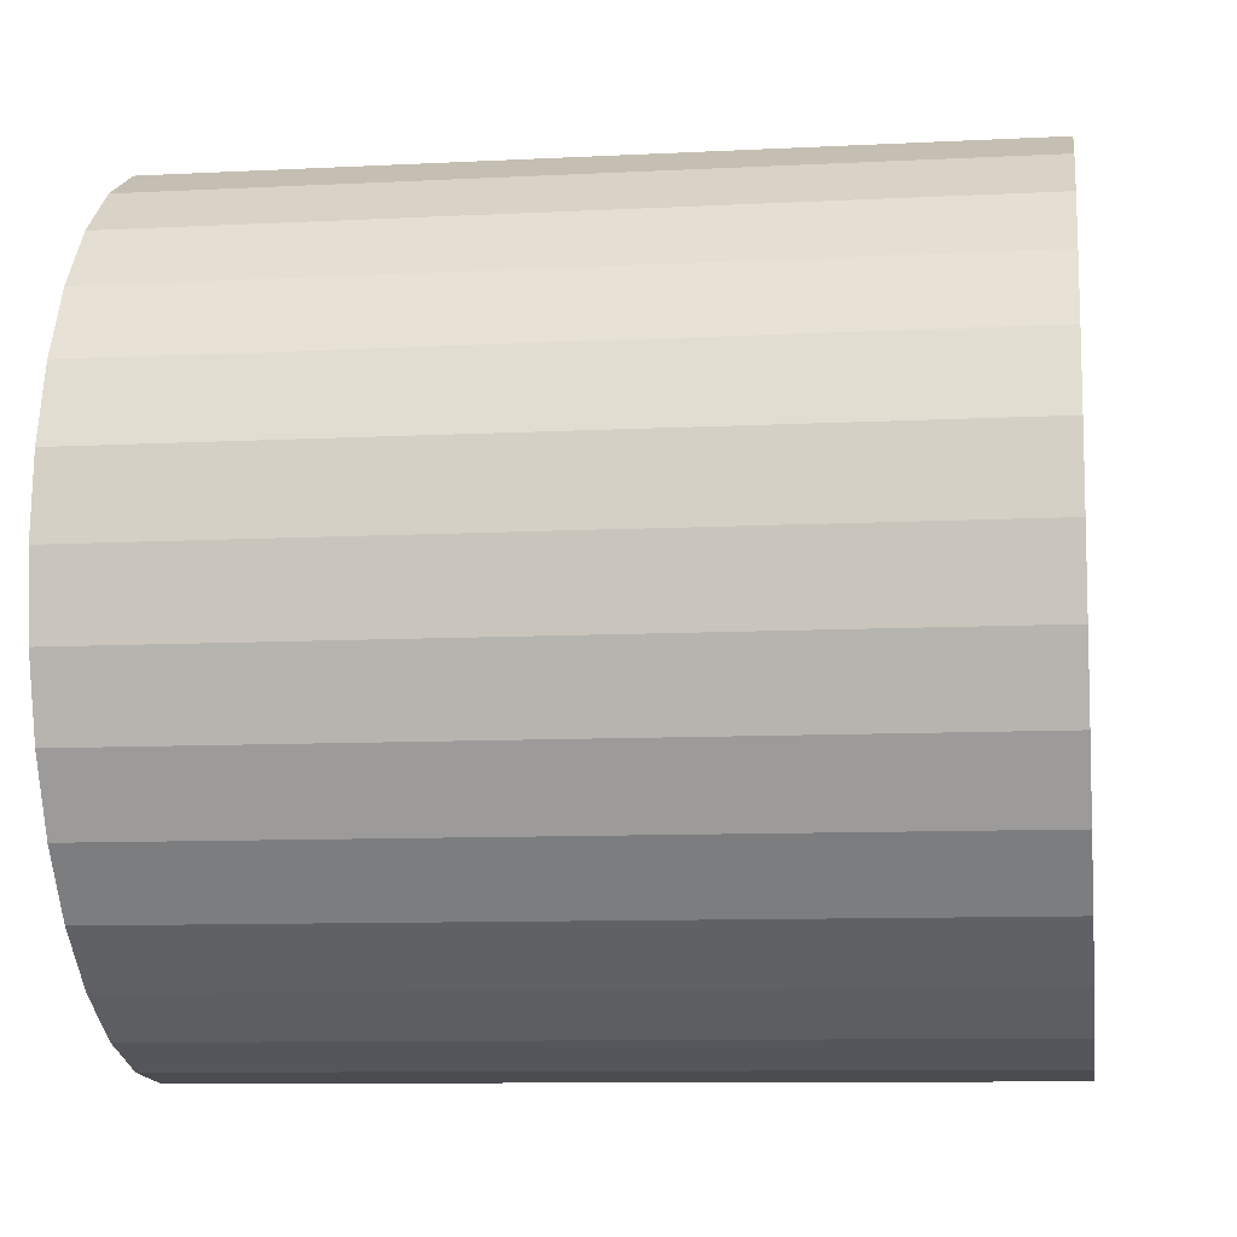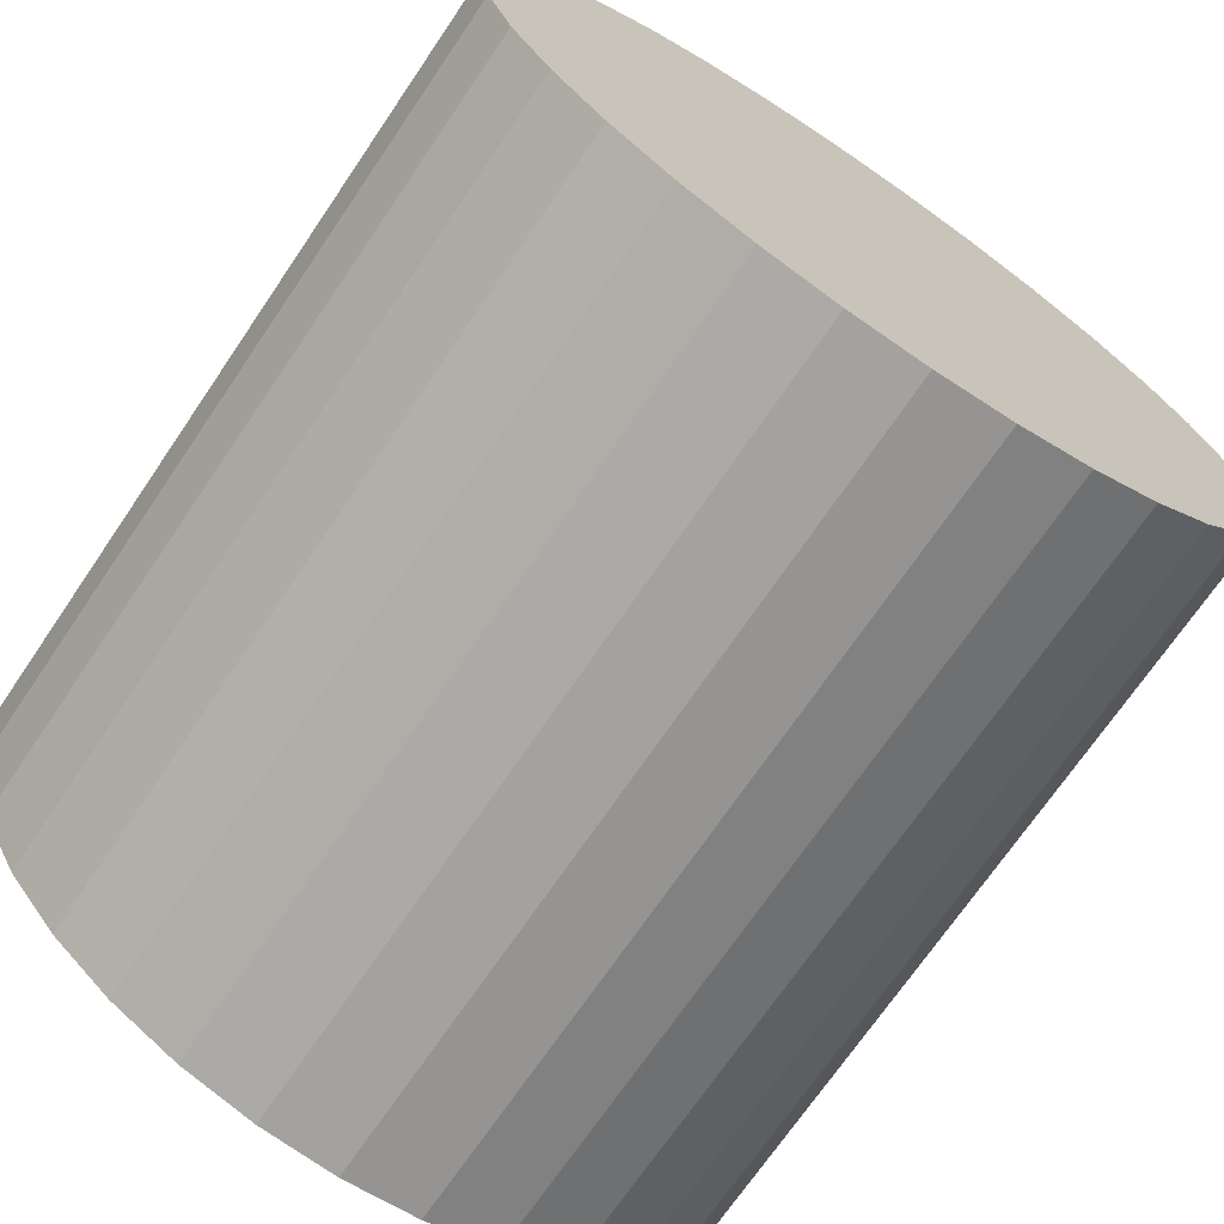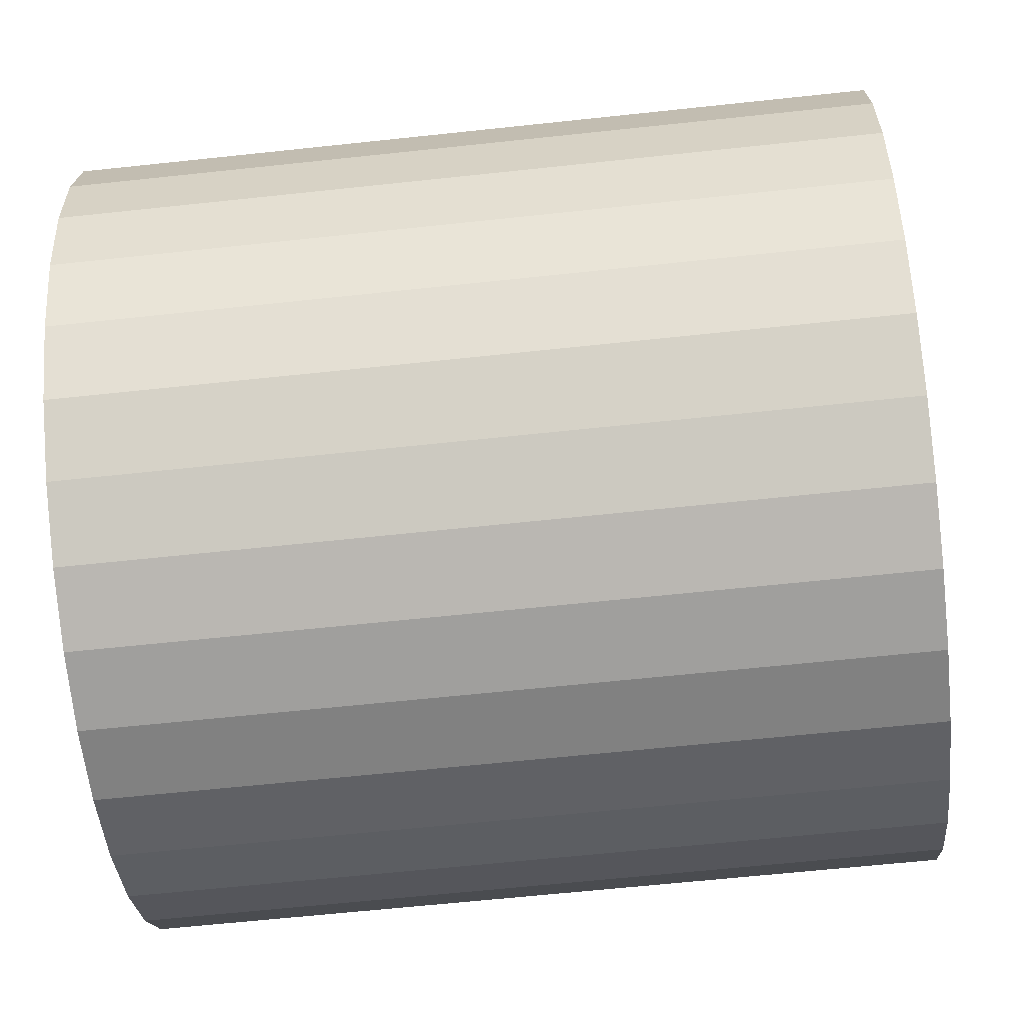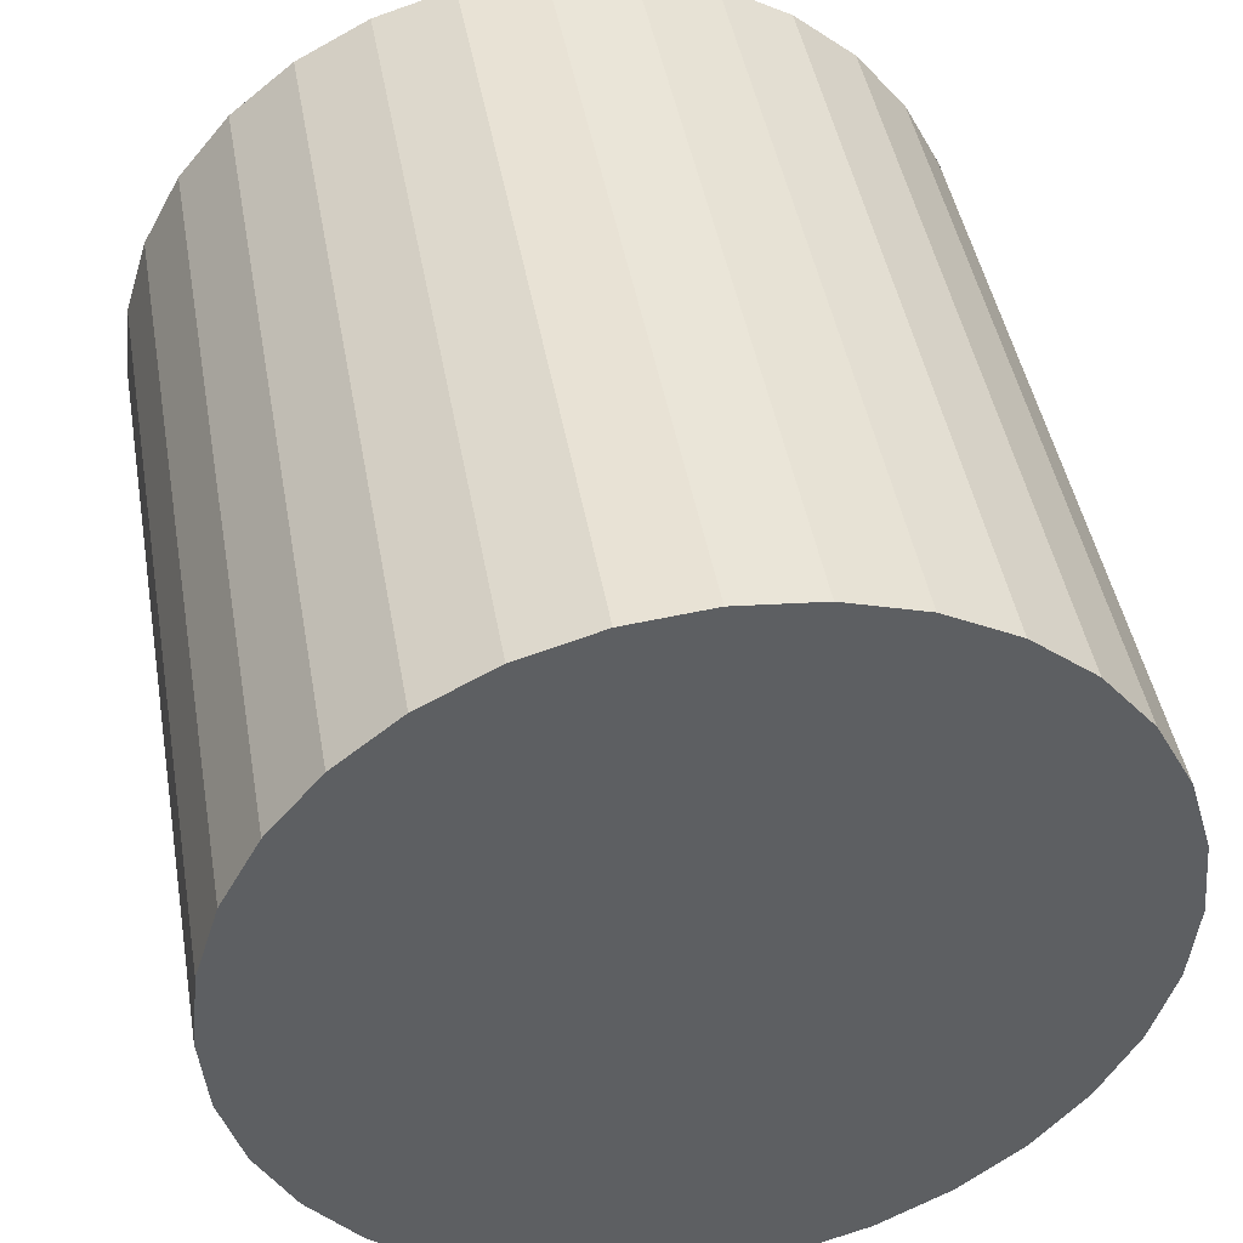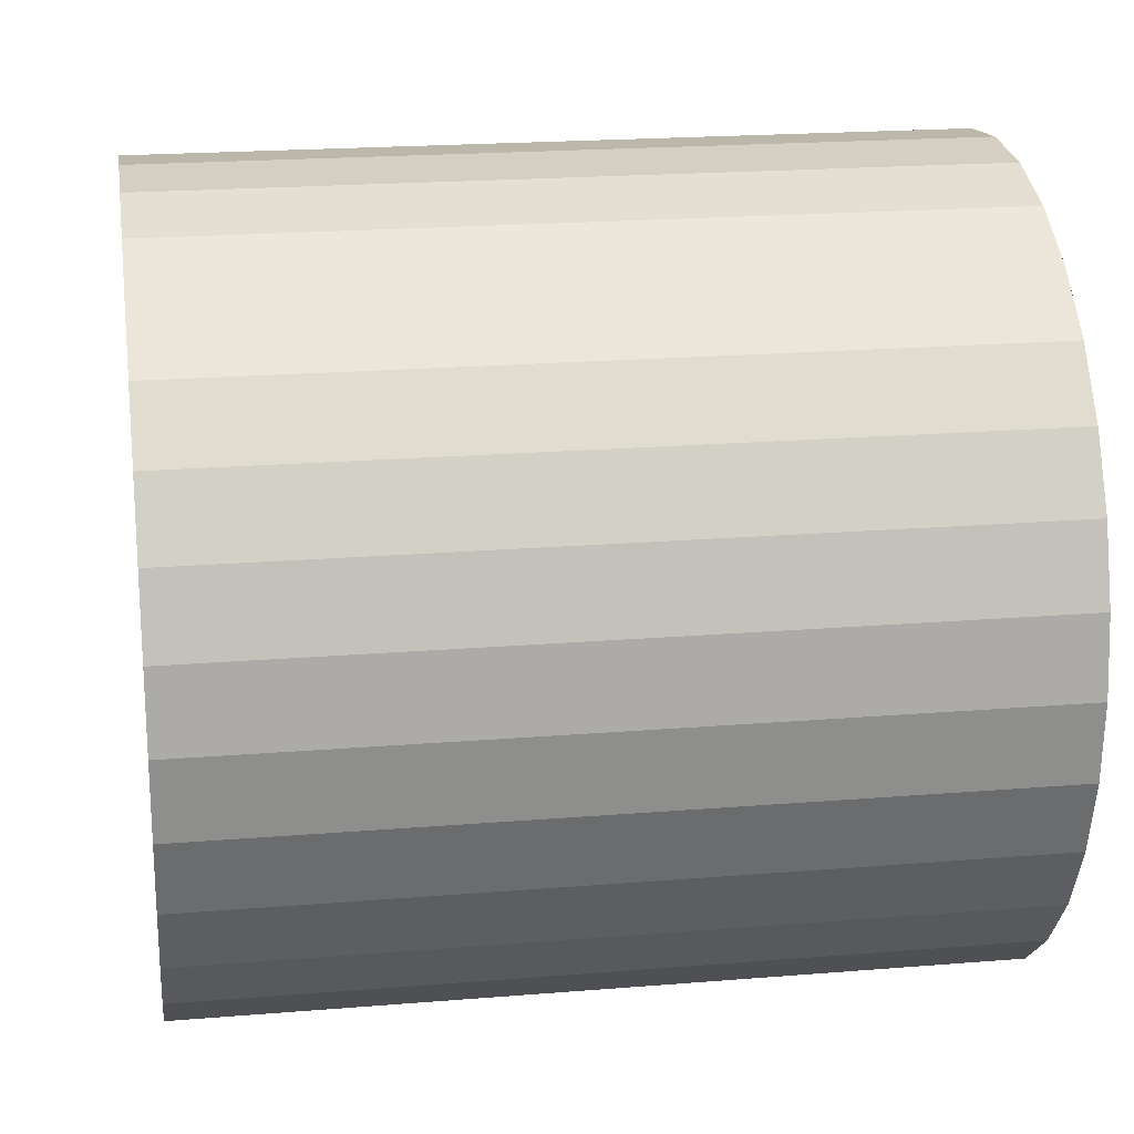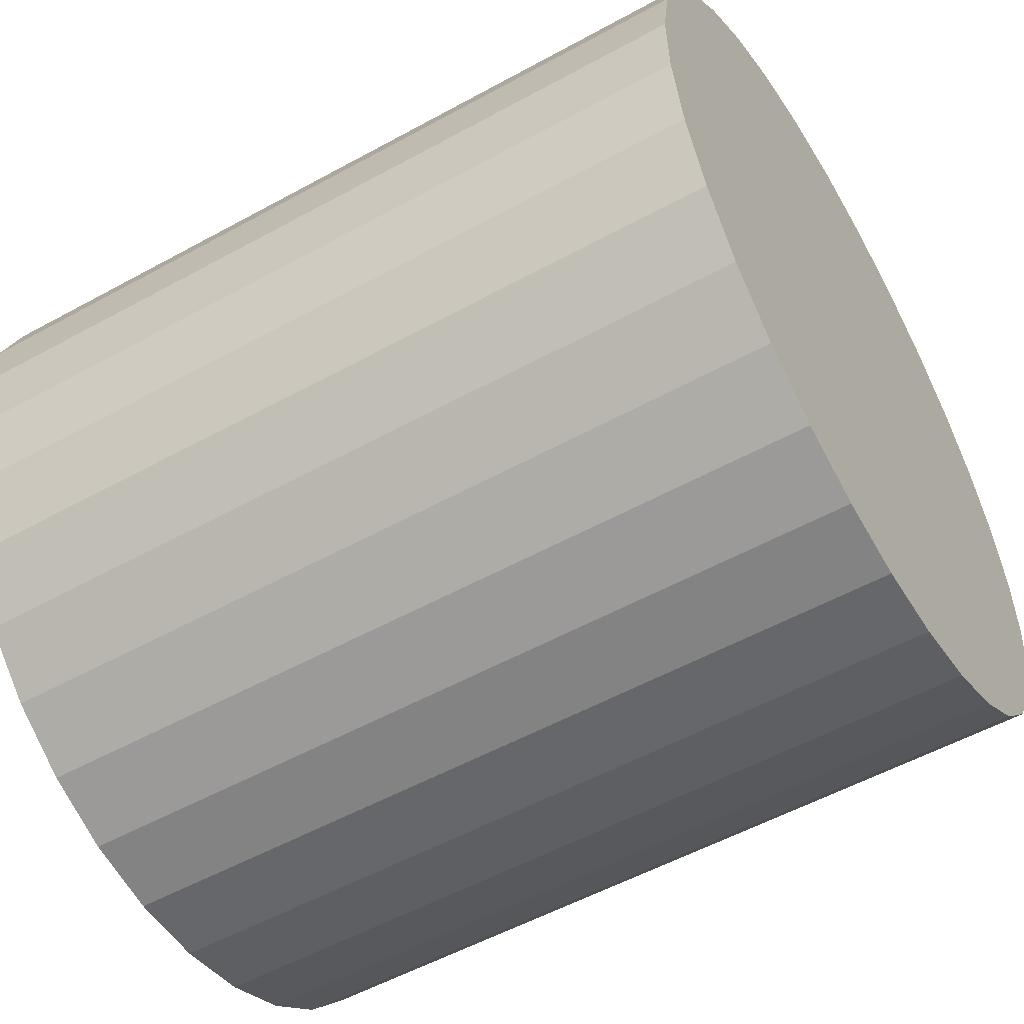
<metadata>
{"format":"obj","ext":"obj","renderer":"f3d","projection":"perspective","resolution":1024,"background":"white","views":[{"elev":-20.9,"azim":9.7,"up":"+Z"},{"elev":-68.4,"azim":57.4,"up":"+Y"},{"elev":-77.3,"azim":8.0,"up":"+Z"},{"elev":42.4,"azim":-98.3,"up":"+Y"},{"elev":31.2,"azim":-6.4,"up":"+Z"},{"elev":-58.0,"azim":-148.1,"up":"+Y"}]}
</metadata>
<code>
o Cylinder
v 0.796 -0.6264 1.34
v 2.097 -0.5816 1.304
v 0.7981 -0.5894 1.462
v 2.099 -0.5446 1.426
v 0.7992 -0.5292 1.575
v 2.1 -0.4844 1.539
v 0.7991 -0.4483 1.674
v 2.1 -0.4035 1.638
v 0.7979 -0.3497 1.755
v 2.099 -0.3049 1.719
v 0.7957 -0.2371 1.815
v 2.097 -0.1924 1.779
v 0.7925 -0.1151 1.852
v 2.094 -0.07027 1.816
v 0.7885 0.01189 1.865
v 2.09 0.05669 1.829
v 0.7838 0.1389 1.852
v 2.085 0.1836 1.816
v 0.7786 0.2609 1.815
v 2.08 0.3057 1.78
v 0.7731 0.3734 1.755
v 2.074 0.4182 1.719
v 0.7674 0.472 1.674
v 2.068 0.5168 1.639
v 0.7619 0.553 1.576
v 2.063 0.5978 1.54
v 0.7567 0.6131 1.463
v 2.058 0.6579 1.428
v 0.7521 0.6501 1.341
v 2.053 0.6949 1.305
v 0.7482 0.6626 1.214
v 2.049 0.7074 1.178
v 0.7451 0.6501 1.087
v 2.046 0.6949 1.051
v 0.743 0.6131 0.9653
v 2.044 0.6579 0.9294
v 0.742 0.5529 0.8527
v 2.043 0.5977 0.8168
v 0.742 0.472 0.754
v 2.043 0.5168 0.7181
v 0.7432 0.3734 0.6729
v 2.044 0.4182 0.637
v 0.7454 0.2608 0.6127
v 2.046 0.3056 0.5768
v 0.7486 0.1388 0.5755
v 2.05 0.1836 0.5396
v 0.7526 0.0118 0.5629
v 2.054 0.0566 0.527
v 0.7573 -0.1152 0.5753
v 2.058 -0.07036 0.5394
v 0.7625 -0.2372 0.6122
v 2.064 -0.1924 0.5763
v 0.7681 -0.3497 0.6723
v 2.069 -0.3049 0.6364
v 0.7737 -0.4483 0.7532
v 2.075 -0.4036 0.7173
v 0.7792 -0.5293 0.8517
v 2.08 -0.4845 0.8158
v 0.7844 -0.5894 0.9642
v 2.085 -0.5446 0.9283
v 0.789 -0.6264 1.086
v 2.09 -0.5816 1.05
v 0.7929 -0.6389 1.213
v 2.094 -0.5941 1.177
f 1 2 4 3
f 3 4 6 5
f 5 6 8 7
f 7 8 10 9
f 9 10 12 11
f 11 12 14 13
f 13 14 16 15
f 15 16 18 17
f 17 18 20 19
f 19 20 22 21
f 21 22 24 23
f 23 24 26 25
f 25 26 28 27
f 27 28 30 29
f 29 30 32 31
f 31 32 34 33
f 33 34 36 35
f 35 36 38 37
f 37 38 40 39
f 39 40 42 41
f 41 42 44 43
f 43 44 46 45
f 45 46 48 47
f 47 48 50 49
f 49 50 52 51
f 51 52 54 53
f 53 54 56 55
f 55 56 58 57
f 57 58 60 59
f 59 60 62 61
f 61 62 64 63
f 63 64 2 1
f 1 3 5 7 9 11 13 15 17 19 21 23 25 27 29 31 33 35 37 39 41 43 45 47 49 51 53 55 57 59 61 63
f 4 2 64 62 60 58 56 54 52 50 48 46 44 42 40 38 36 34 32 30 28 26 24 22 20 18 16 14 12 10 8 6

</code>
